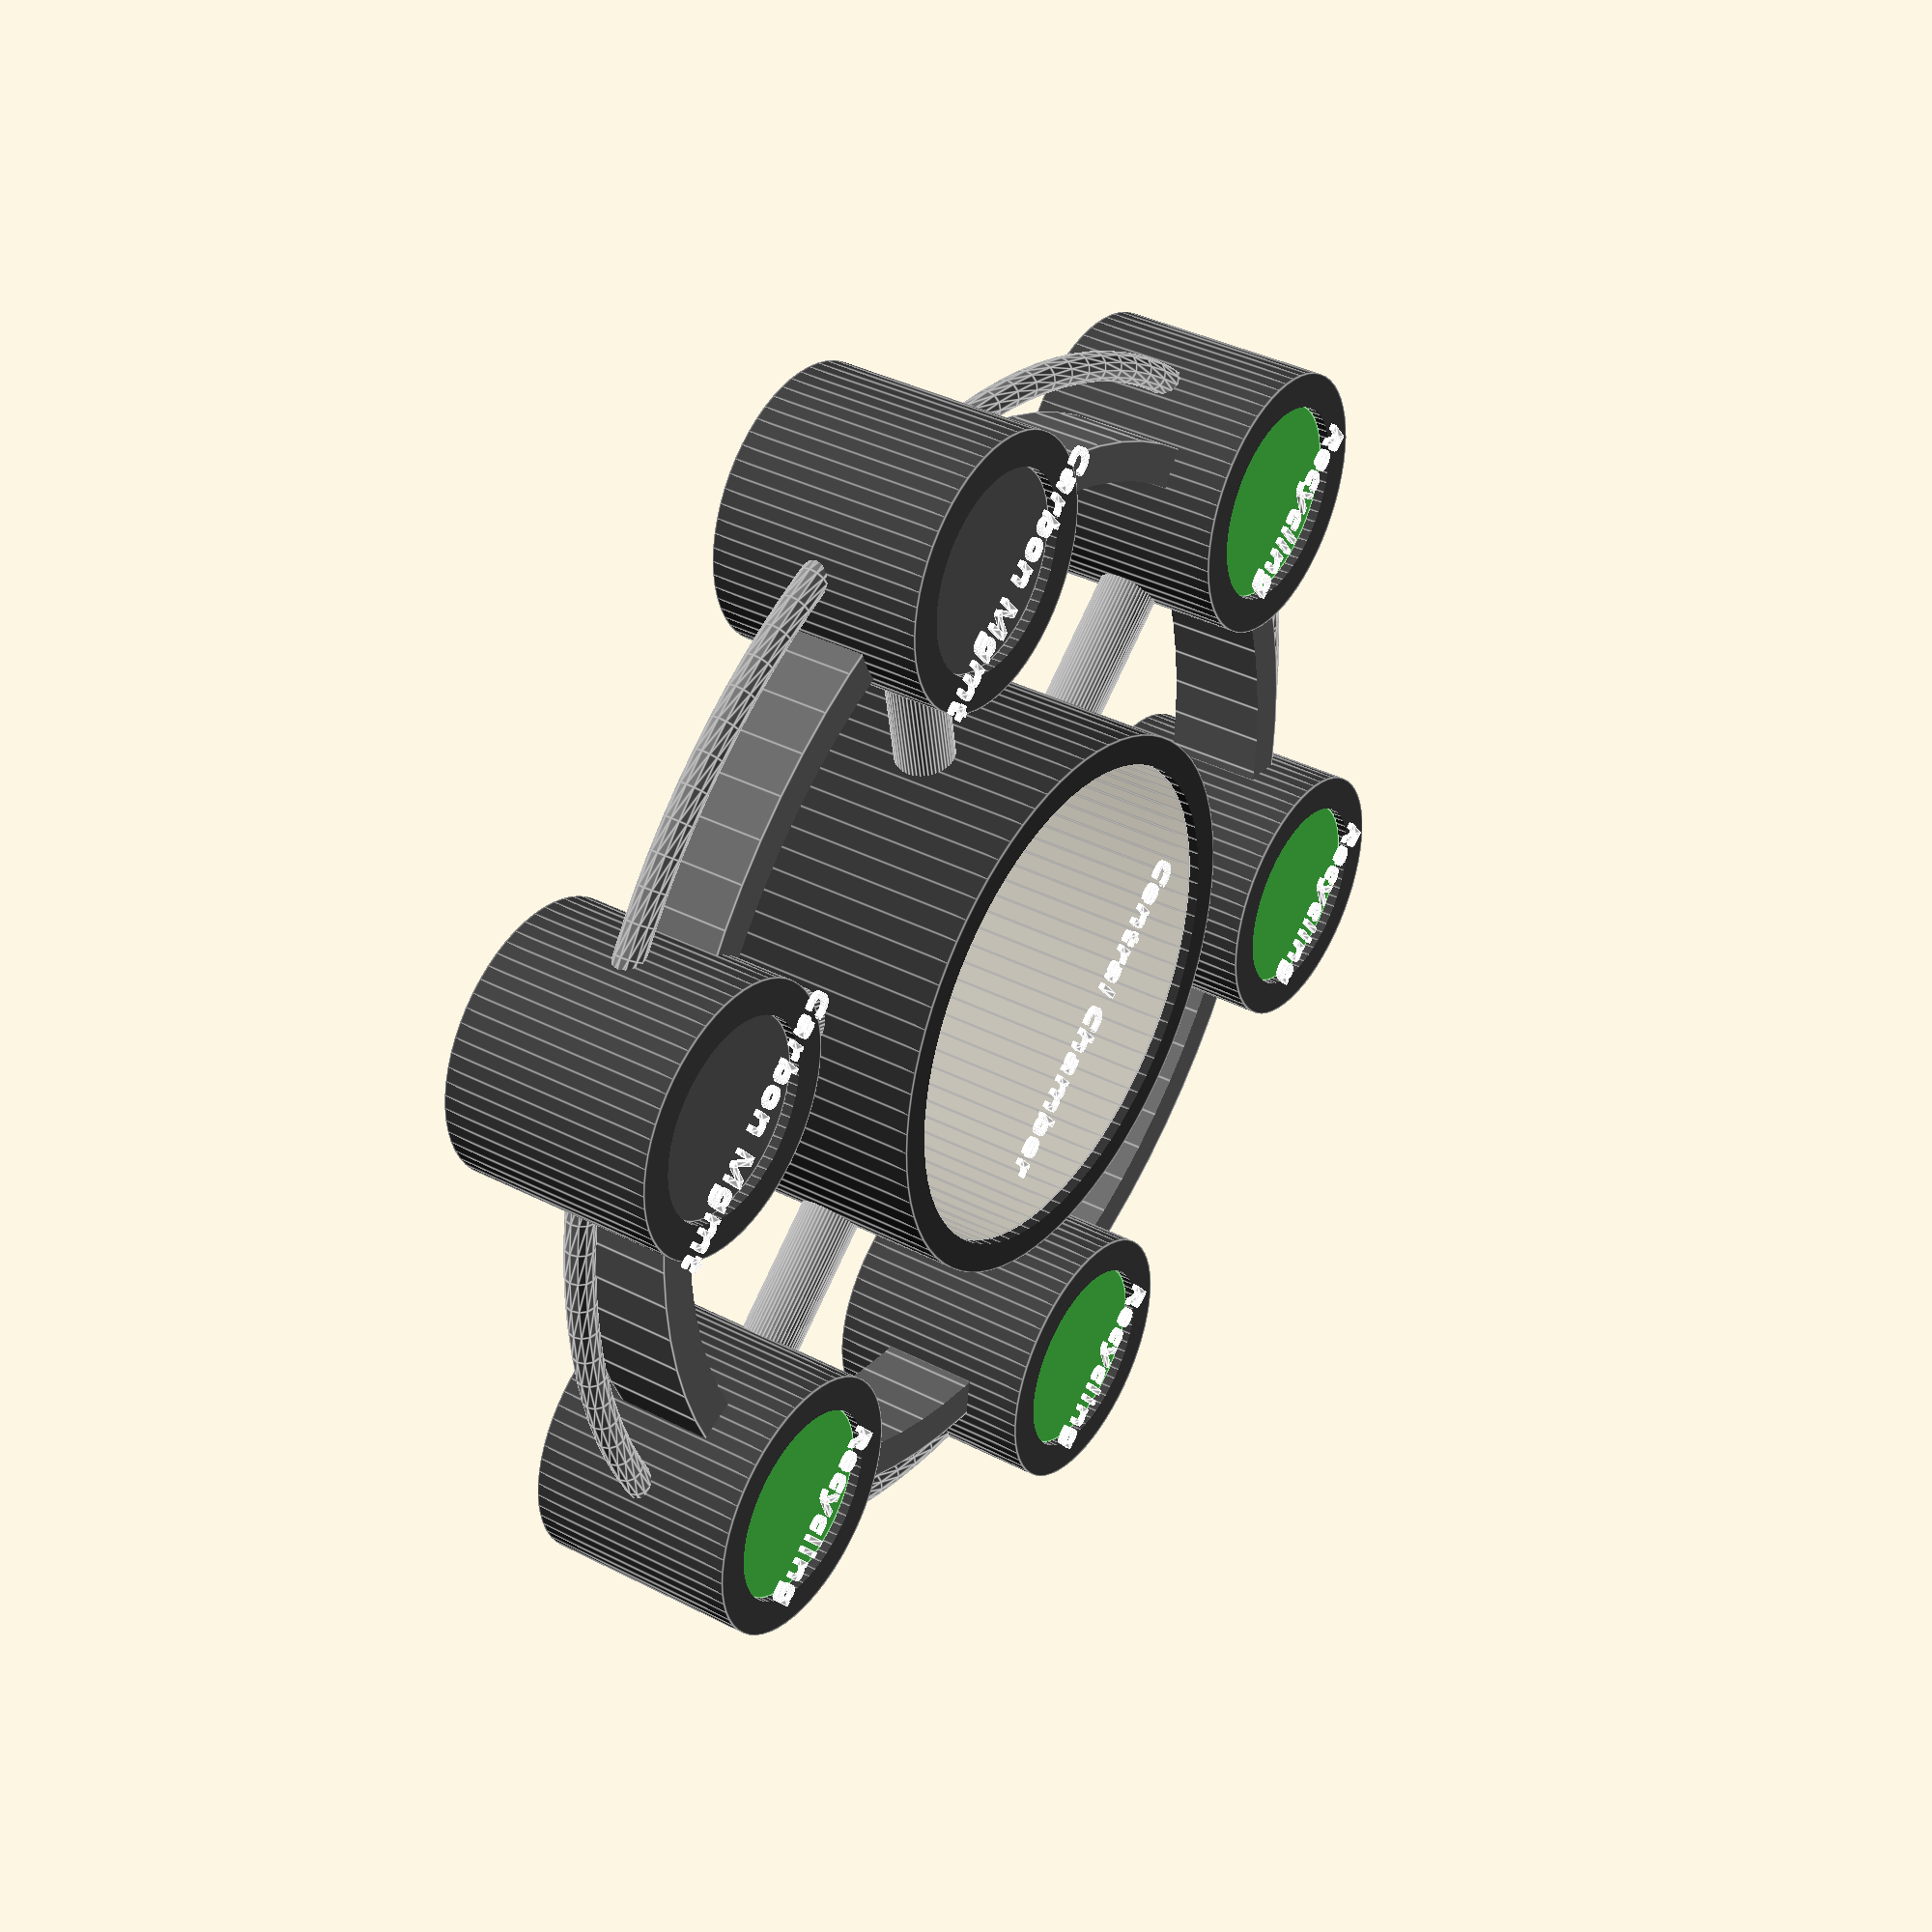
<openscad>
// Jezero loop
central_radius = 25;
central_height = 25;

num_modules = 6;
module_radius = 10;
module_height = 20;

connector_radius = 3;
connector_length = 45;
ring_thickness = 4;
spacing = 55;

layer_thickness_eva = 1.2;
layer_thickness_mesh = 1.0;
layer_thickness_carbon = 1.3;
total_layer = layer_thickness_eva + layer_thickness_mesh + layer_thickness_carbon;

groove_count = 6;
groove_depth = 0.4;


module habitat_module(r, h, col) {
    color(col)
    cylinder(r=r, h=h, center=true, $fn=60);

    color([0.25,0.25,0.25])
    difference() {
        cylinder(r=r+total_layer, h=h+2, center=true, $fn=60);
        cylinder(r=r, h=h+3, center=true, $fn=60);
    }
}

module internal_robotics() {
    z_center = 0;

    translate([0,0,z_center - central_height/2 + 2])
        color([0.45,0.45,0.45,0.9])
        cylinder(r=central_radius*0.8, h=1, center=false, $fn=80);

    translate([0,0,z_center])
        color([0.7,0.7,0.7,0.9])
        cylinder(r=central_radius*0.18, h=3, center=true, $fn=50);

    for(a=[0:60:300]) {
        angle = a;
        rotate([0,0,angle]) {
            translate([central_radius*0.2,0,z_center])
                color([0.8,0.8,0.8,0.9])
                cylinder(r=0.6, h=central_radius*0.45, center=false, $fn=24);

            translate([central_radius*0.65,0,z_center])
                color([0.9,0.9,0.9,0.9])
                sphere(r=1.0, $fn=30);
        }
    }

    translate([0,0,z_center - 3])
        color([0.5,0.5,0.5,0.9])
        difference() {
            cylinder(r=central_radius*0.75, h=0.8, center=true, $fn=80);
            cylinder(r=central_radius*0.7, h=1.0, center=true, $fn=80);
        }

    color([0.55,0.55,0.55,0.9])
    for(a=[0:60:300]) {
        rotate([0,0,a])
        translate([0,-0.4,z_center - central_height/2 + 2])
            cube([central_radius*0.75,0.8,0.3], center=false);
    }
}

module central_core() {
    color([0.6,0.6,0.6,0.25])
    cylinder(r=central_radius, h=central_height, center=true, $fn=80);

    color([0.2,0.2,0.2])
    difference() {
        cylinder(r=central_radius+3, h=central_height+2, center=true, $fn=80);
        cylinder(r=central_radius, h=central_height+3, center=true, $fn=80);
    }

    internal_robotics();

    translate([0, 0, central_height/2 + 4])
        label("Central Chamber", 0, 0, 0, 3);
}

module grooved_connector(length, radius) {
    color([0.55,0.55,0.55])
    cylinder(r=radius, h=length, center=true, $fn=50);

    for(i=[0:groove_count-1]) {
        translate([0,0,-length/2 + i*(length/groove_count)])
            color([0.4,0.4,0.4])
            cylinder(r=radius-groove_depth, h=0.2, center=true, $fn=50);
    }
}

module outer_loop_pipe(ring_r, pipe_r) {
    color([0.5,0.5,0.5])
    rotate_extrude($fn=120)
        translate([ring_r,0,0])
            circle(r=pipe_r, $fn=12);
}

module mini_loop_on_top(ring_r, pipe_r, height_offset=3) {
    color([0.5,0.5,0.5])
    rotate_extrude($fn=120)
        translate([ring_r,0,module_height/2 + height_offset])
            circle(r=pipe_r/1.5, $fn=12);
}

module outer_ring(ring_r, thickness, height) {
    color([0.4,0.4,0.4])
    difference() {
        cylinder(r=ring_r, h=height, center=true, $fn=80);
        cylinder(r=ring_r - thickness, h=height+1, center=true, $fn=80);
    }
}

module label(txt,x,y,z,size=3){
    translate([x,y,z])
        color("white")
        linear_extrude(height=0.5)
            text(txt, size=size, font="Ubuntu:style=Bold", halign="center", valign="center");
}

module jezero_loop() {
    central_core();

    module_angles = [0, 60, 120, 180, 240, 300];

    for(i=[0:num_modules-1]) {
        angle = module_angles[i];
        x = cos(angle)*spacing;
        y = sin(angle)*spacing;

        translate([cos(angle)*(spacing/2), sin(angle)*(spacing/2), 0])
            rotate([0,90,angle])
            grooved_connector(connector_length, connector_radius);

        is_green = (i<4);
        col = is_green ? [0.3,0.85,0.3] : [0.35,0.35,0.35];
        label_text = is_green ? "Recycling" : "Carbon Mgmt";

        translate([x, y, 0])
            habitat_module(module_radius, module_height, col);

        translate([x, y, module_height/2+3])
            label(label_text,0,0,0,3);
    }

    outer_ring(spacing, ring_thickness, module_height/2);
    outer_loop_pipe(spacing+ring_thickness+2, 1.5);
    mini_loop_on_top(spacing+ring_thickness+2, 1.5, 3);
}

jezero_loop();

</openscad>
<views>
elev=142.5 azim=320.8 roll=236.6 proj=p view=edges
</views>
